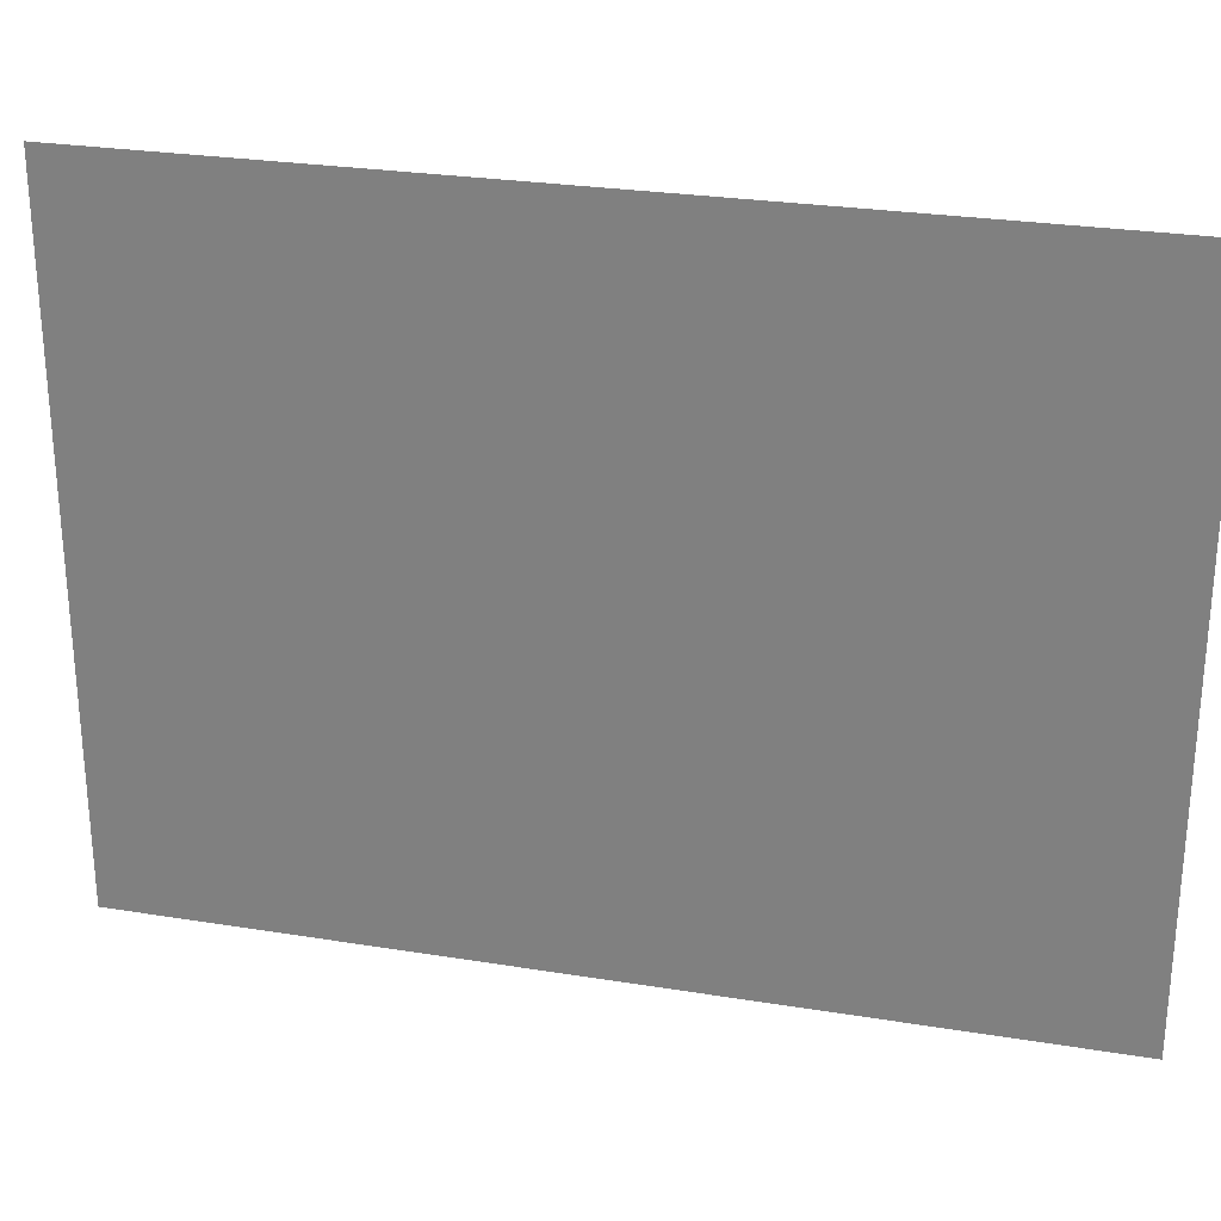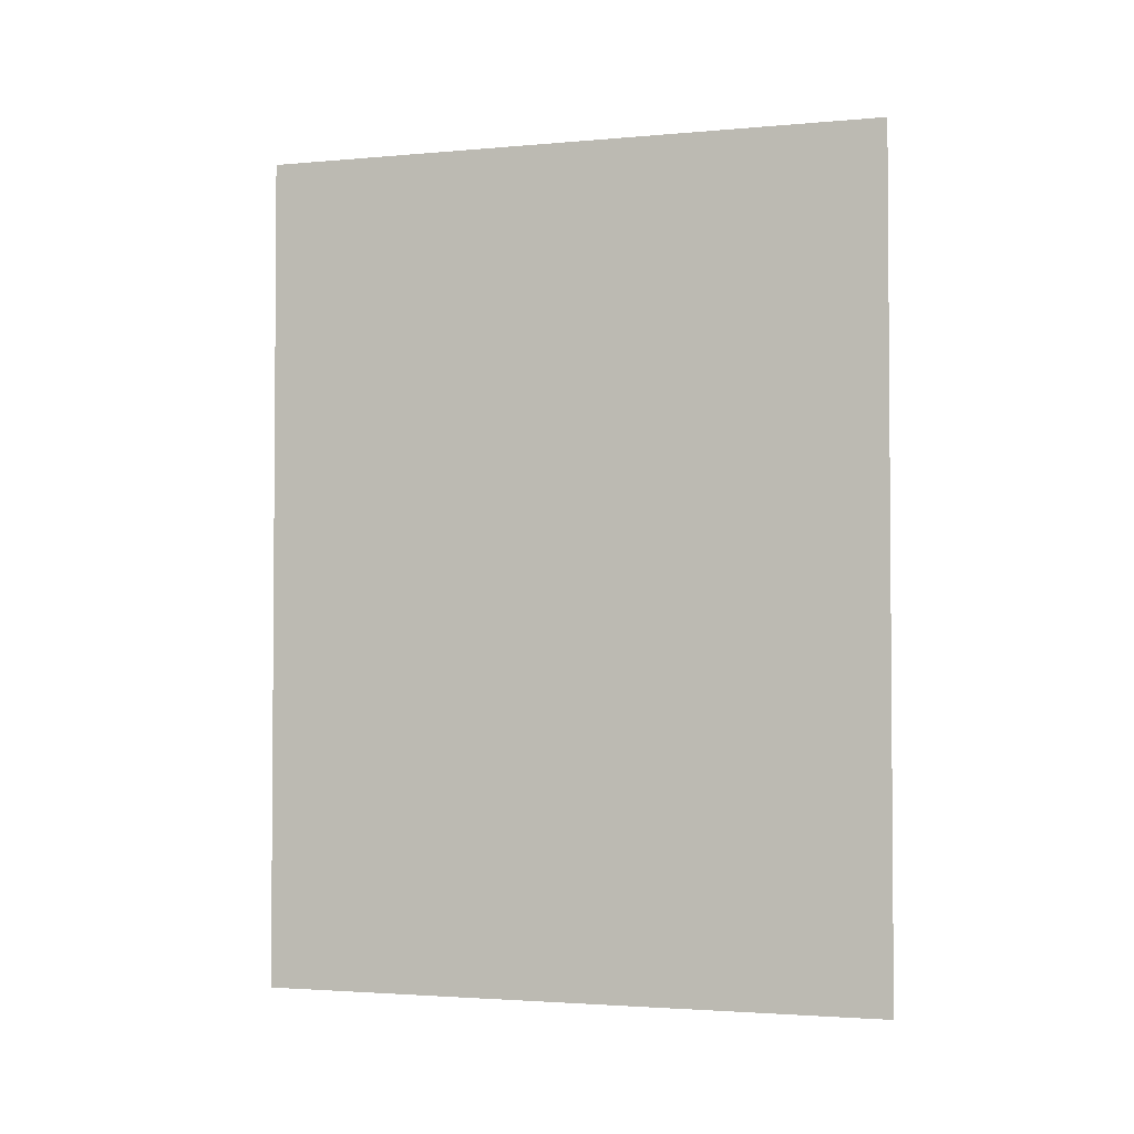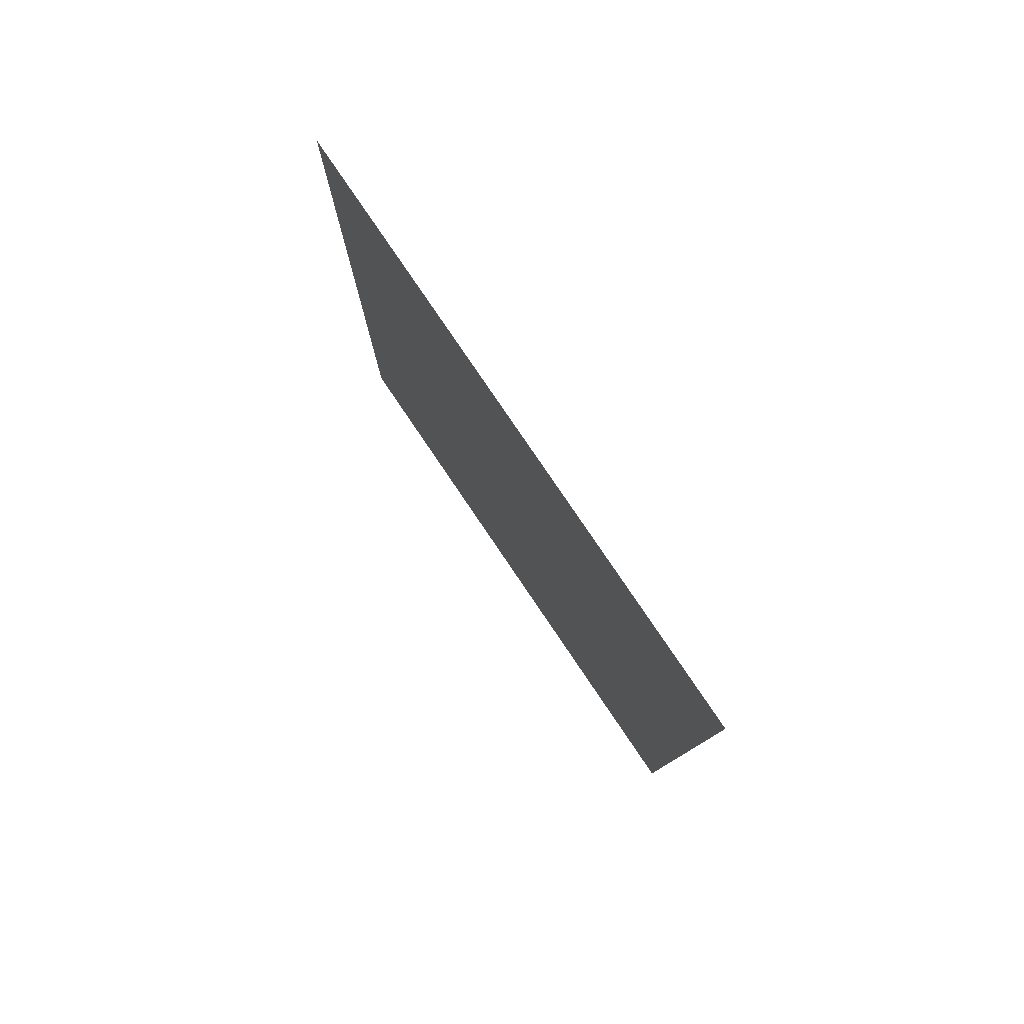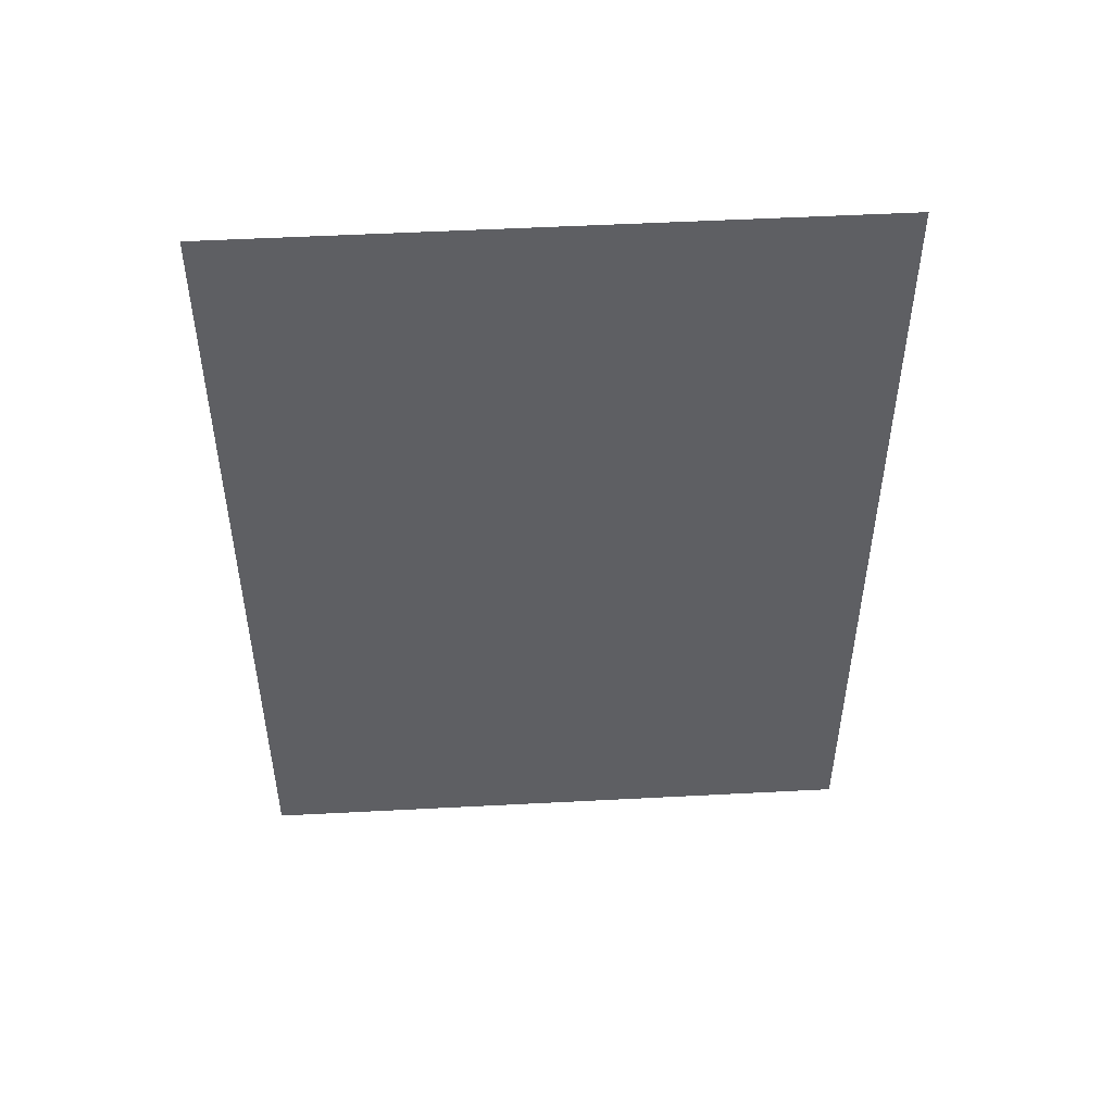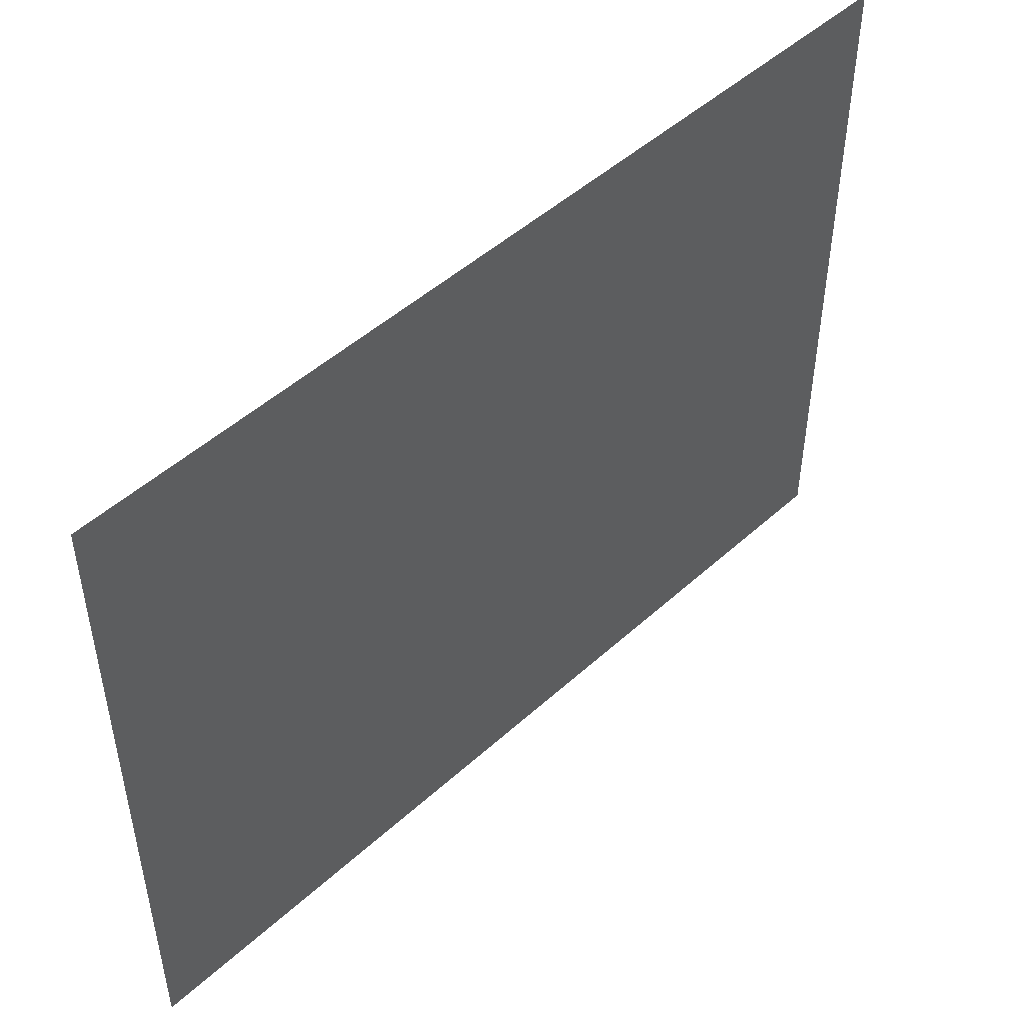
<metadata>
{"format":"obj","ext":"obj","renderer":"f3d","projection":"perspective","resolution":1024,"background":"white","views":[{"elev":26.6,"azim":104.3,"up":"+Z"},{"elev":-2.6,"azim":107.5,"up":"+Y"},{"elev":79.6,"azim":145.8,"up":"+Y"},{"elev":48.7,"azim":-92.8,"up":"+Y"},{"elev":48.6,"azim":44.5,"up":"+Z"}]}
</metadata>
<code>
o 1167
v 2230 1871 9.685
v 2230 1871 9.715
v 2230 1870 9.715
v 2230 1870 9.715
v 2230 1871 9.715
v 2230 1870 9.715
v 2230 1870 9.685
v 2230 1871 9.685
v 2230 1871 9.685
v 2230 1870 9.685
f 1 2 3
f 1 4 5
f 6 7 8
f 6 9 10

</code>
